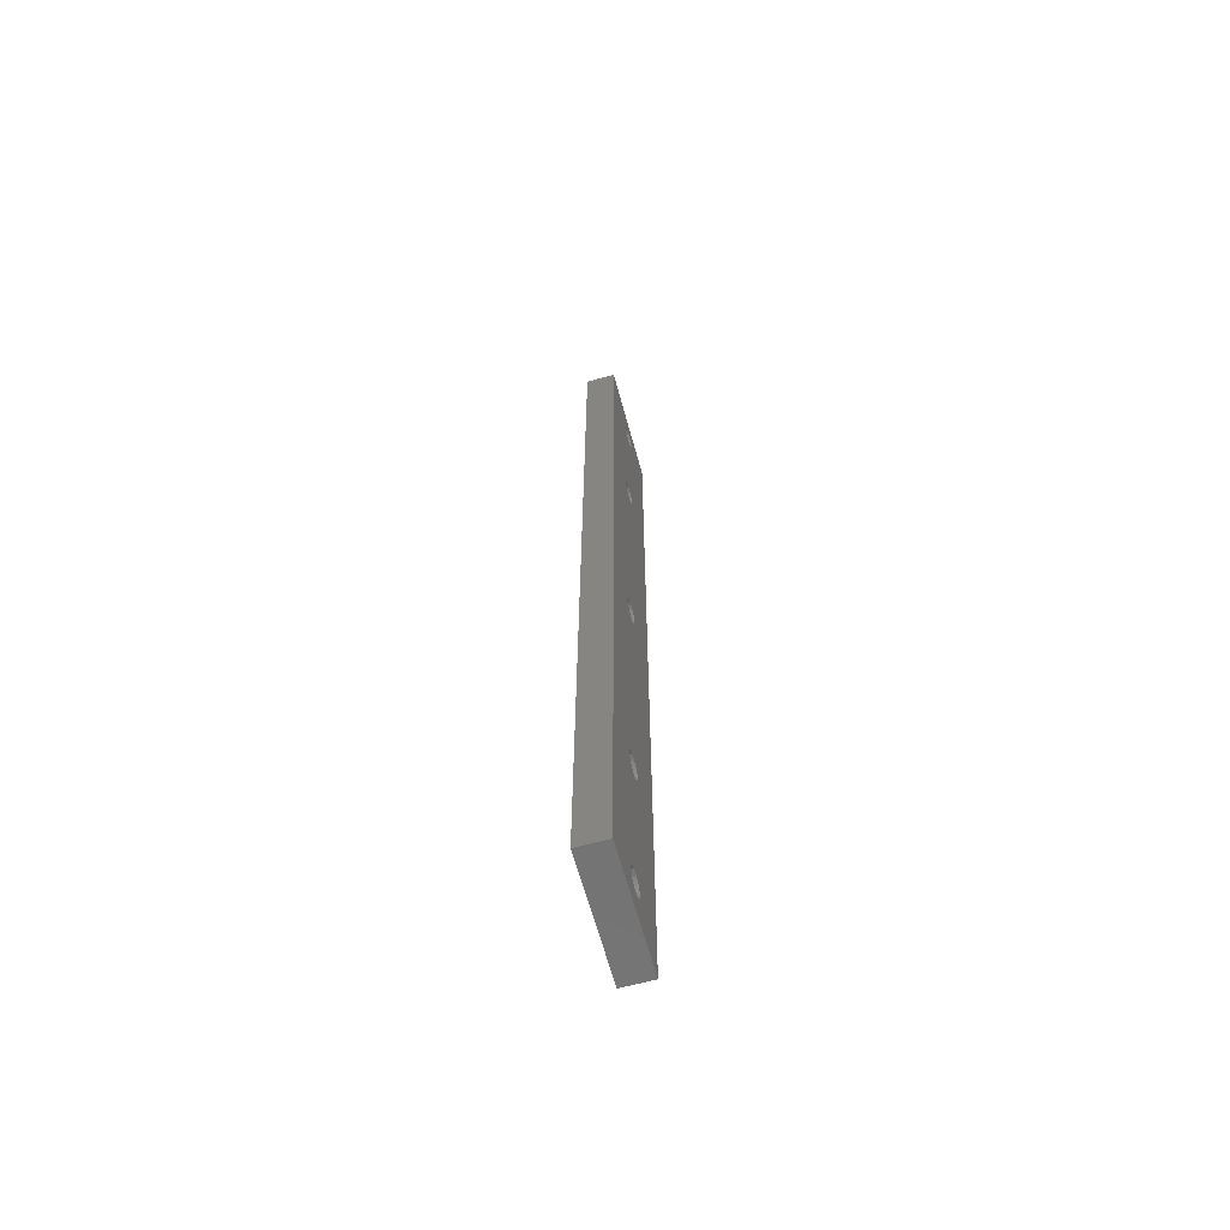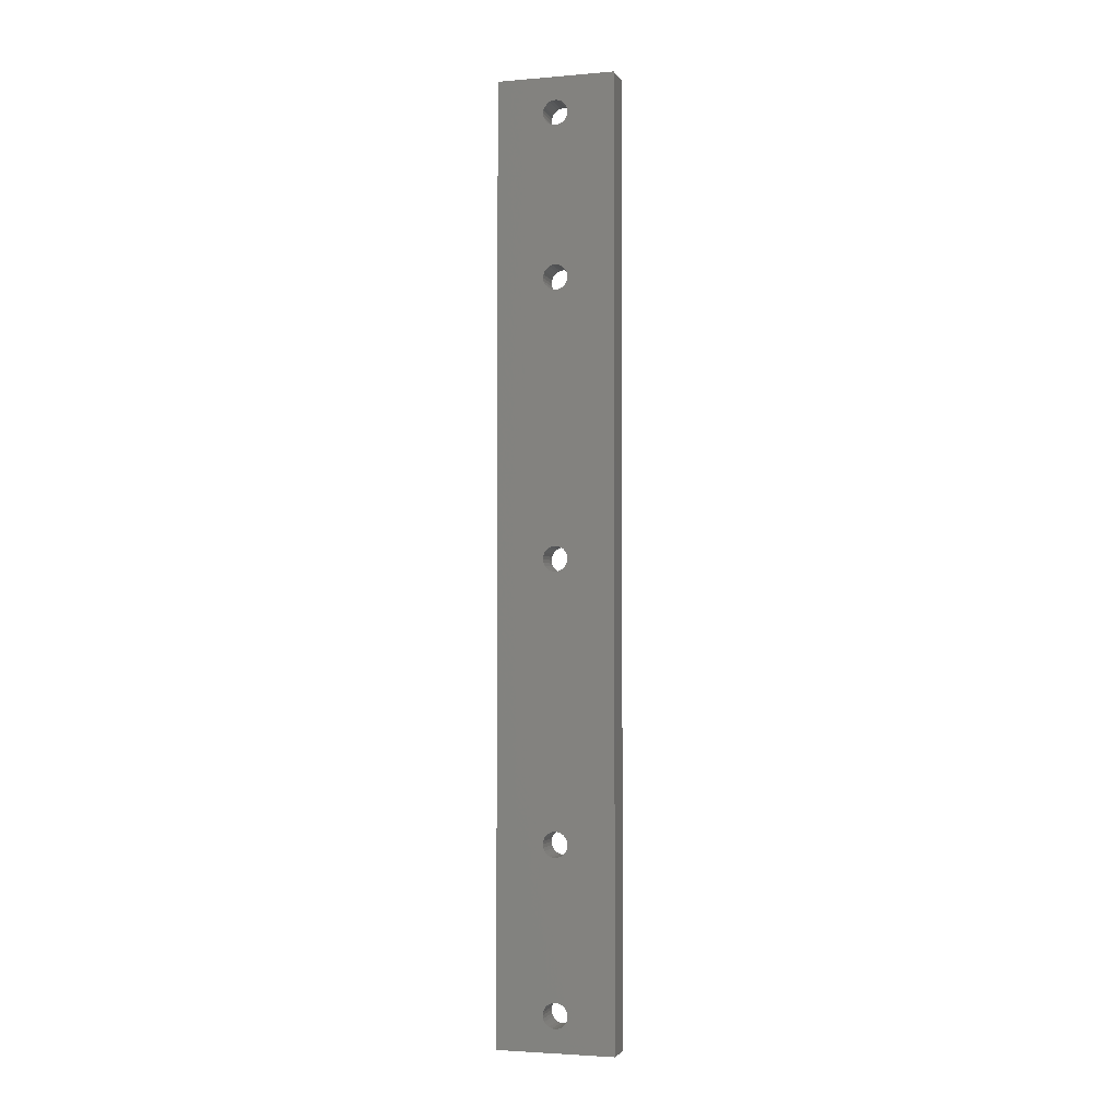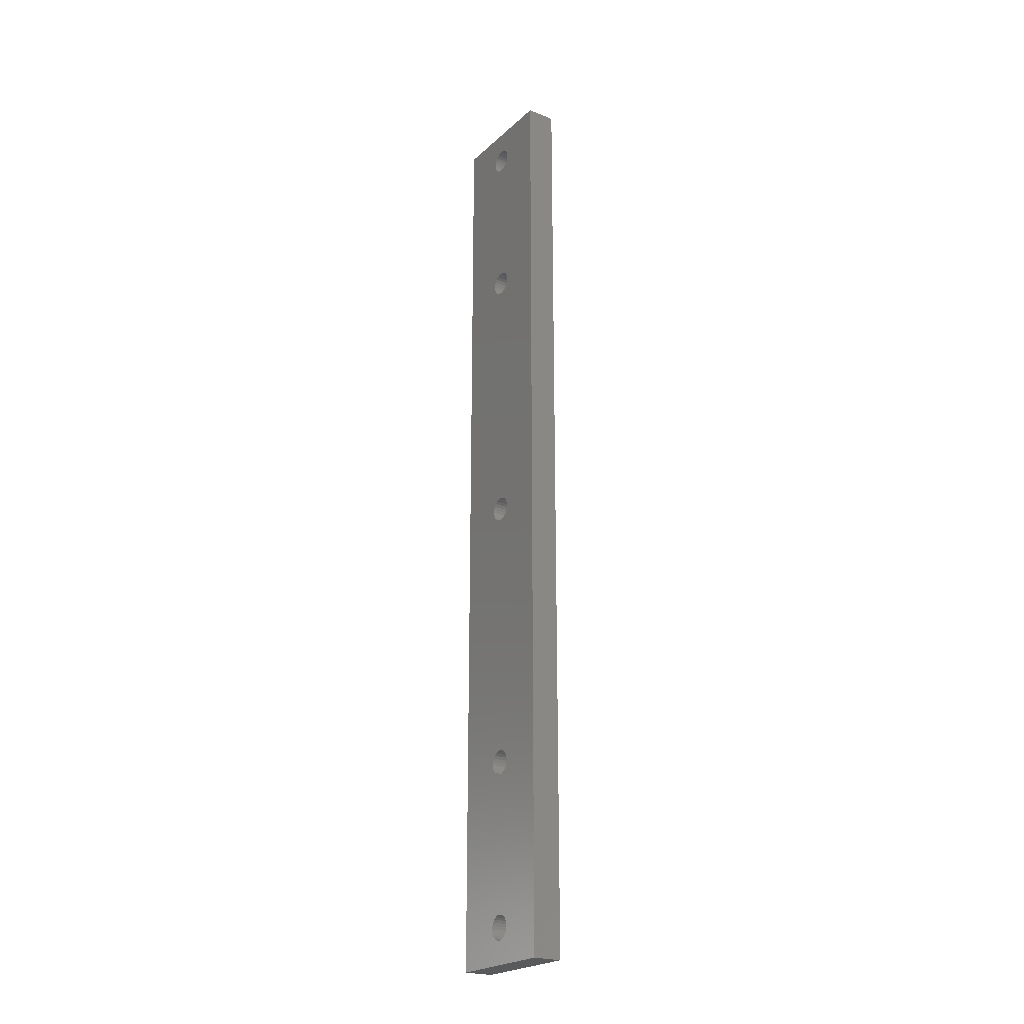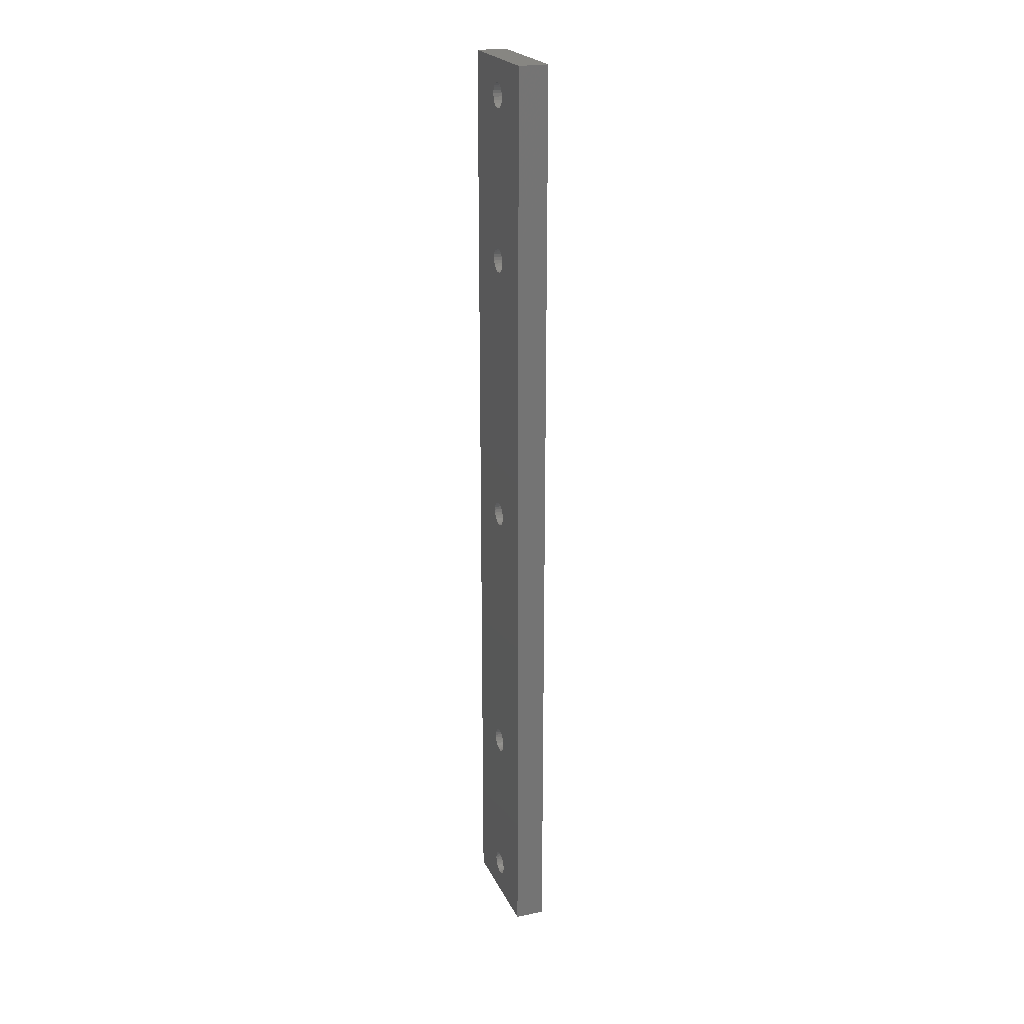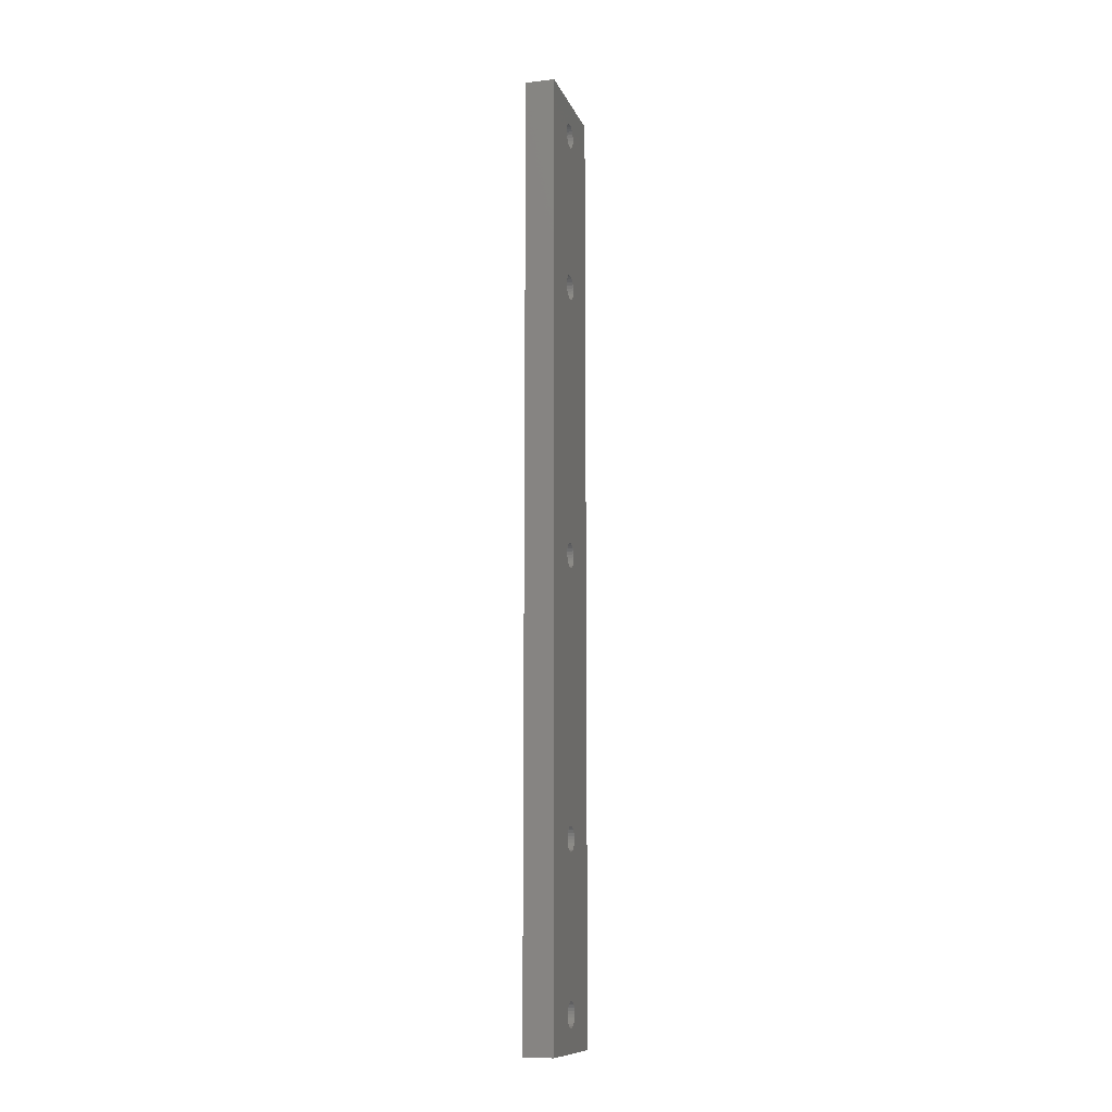
<metadata>
{"format":"stl","ext":"stl","renderer":"f3d","projection":"perspective","resolution":1024,"background":"white","views":[{"elev":-64.4,"azim":-164.7,"up":"+Y"},{"elev":-2.9,"azim":-73.6,"up":"+Y"},{"elev":-22.8,"azim":-33.9,"up":"+Y"},{"elev":22.4,"azim":160.1,"up":"+Y"},{"elev":-11.2,"azim":15.8,"up":"+Y"}]}
</metadata>
<code>
# stl→obj: 248 verts, 512 faces
v 5 7.819 11.05
v 5.379e-07 8.028 10.54
v 5 8.028 10.54
v 5.637e-07 7.819 11.05
v 5 7.485 11.48
v 6.029e-07 7.05 11.82
v 5.859e-07 7.485 11.48
v 5 7.05 11.82
v 5 6.544 12.03
v 6.173e-07 6 12.1
v 6.136e-07 6.544 12.03
v 5 6 12.1
v 5 35.6 10
v 4.824e-07 35.53 9.456
v 5 35.53 9.456
v 5.101e-07 35.6 10
v 5 81.05 11.82
v 6.136e-07 80.54 12.03
v 6.029e-07 81.05 11.82
v 5 80.54 12.03
v 6.136e-07 79.46 12.03
v 5 78.95 11.82
v 6.029e-07 78.95 11.82
v 5 79.46 12.03
v 4.067e-07 32.96 7.972
v 5 33.5 7.9
v 4.03e-07 33.5 7.9
v 5 32.96 7.972
v 4.566e-07 35.32 8.95
v 5 35.32 8.95
v 5 35.53 10.54
v 5.379e-07 35.53 10.54
v 5 34.55 8.181
v 4.344e-07 34.98 8.515
v 4.174e-07 34.55 8.181
v 5 34.98 8.515
v 4.344e-07 32.02 8.515
v 5 31.68 8.95
v 5 32.02 8.515
v 4.566e-07 31.68 8.95
v 5 32.45 8.181
v 4.174e-07 32.45 8.181
v 6.173e-07 80 12.1
v 5 80 12.1
v 5 31.47 9.456
v 4.824e-07 31.47 9.456
v 5 81.48 11.48
v 5.859e-07 81.48 11.48
v 4.067e-07 34.04 7.972
v 5 34.04 7.972
v 5 78.52 11.48
v 5.859e-07 78.52 11.48
v 5.637e-07 81.82 11.05
v 5 81.82 11.05
v 5.379e-07 82.03 10.54
v 5 82.03 10.54
v 5.101e-07 31.4 10
v 5 31.47 10.54
v 5 31.4 10
v 5.379e-07 31.47 10.54
v 5 8.028 9.456
v 4.566e-07 7.819 8.95
v 5 7.819 8.95
v 4.824e-07 8.028 9.456
v 5 7.05 8.181
v 4.344e-07 7.485 8.515
v 4.174e-07 7.05 8.181
v 5 7.485 8.515
v 6.029e-07 32.45 11.82
v 5 32.02 11.48
v 5.859e-07 32.02 11.48
v 5 32.45 11.82
v 5 35.32 11.05
v 5.637e-07 35.32 11.05
v 5 6.544 7.972
v 4.067e-07 6.544 7.972
v 4.067e-07 5.456 7.972
v 5 6 7.9
v 4.03e-07 6 7.9
v 5 5.456 7.972
v 4.344e-07 4.515 8.515
v 5 4.95 8.181
v 4.174e-07 4.95 8.181
v 5 4.515 8.515
v 4.824e-07 3.972 9.456
v 5 3.9 10
v 5 3.972 9.456
v 5.101e-07 3.9 10
v 5 34.55 11.82
v 6.136e-07 34.04 12.03
v 6.029e-07 34.55 11.82
v 5 34.04 12.03
v 5 4.181 8.95
v 4.566e-07 4.181 8.95
v 5.637e-07 4.181 11.05
v 5 4.515 11.48
v 5 4.181 11.05
v 5.859e-07 4.515 11.48
v 6.029e-07 4.95 11.82
v 5 4.95 11.82
v 5 3.972 10.54
v 5.379e-07 3.972 10.54
v 6.173e-07 33.5 12.1
v 5 32.96 12.03
v 6.136e-07 32.96 12.03
v 5 33.5 12.1
v 5 34.98 11.48
v 5.859e-07 34.98 11.48
v 6.136e-07 5.456 12.03
v 5 5.456 12.03
v 5 31.68 11.05
v 5.637e-07 31.68 11.05
v 5.101e-07 8.1 10
v 5 8.1 10
v 5 -1.304e-06 20
v 0 0 0
v 5 2.087e-13 -2.551e-07
v 1.02e-06 -1.304e-06 20
v 5 160 1.018e-05
v 5 80 7.9
v 5 79.46 7.972
v 5 78.95 8.181
v 5 78.52 8.515
v 5 78.18 8.95
v 5 77.97 9.456
v 5 77.9 10
v 5 80.54 7.972
v 5 81.05 8.181
v 5 81.48 8.515
v 5 81.82 8.95
v 5 82.03 9.456
v 5 82.1 10
v 5 126 7.972
v 5 125.4 8.181
v 5 125 8.515
v 5 124.7 8.95
v 5 124.5 9.456
v 5 124.4 10
v 5 126.5 7.9
v 5 127 7.972
v 5 127.5 8.181
v 5 128 8.515
v 5 128.3 8.95
v 5 128.5 9.456
v 5 128.6 10
v 5 152.5 8.515
v 5 152.2 8.95
v 5 152 9.456
v 5 151.9 10
v 5 152.9 8.181
v 5 153.5 7.972
v 5 154 7.9
v 5 154.5 7.972
v 5 155 8.181
v 5 155.5 8.515
v 5 155.8 8.95
v 5 156 9.456
v 5 156.1 10
v 5 160 20
v 5 78.18 11.05
v 5 77.97 10.54
v 5 126 12.03
v 5 125.4 11.82
v 5 125 11.48
v 5 124.7 11.05
v 5 124.5 10.54
v 5 126.5 12.1
v 5 127 12.03
v 5 127.5 11.82
v 5 128 11.48
v 5 128.3 11.05
v 5 128.5 10.54
v 5 152.5 11.48
v 5 152.2 11.05
v 5 152 10.54
v 5 152.9 11.82
v 5 153.5 12.03
v 5 154 12.1
v 5 154.5 12.03
v 5 155 11.82
v 5 155.5 11.48
v 5 155.8 11.05
v 5 156 10.54
v -2.905e-13 160 1.043e-05
v 1.02e-06 160 20
v 5.101e-07 156.1 10
v 5.379e-07 156 10.54
v 6.136e-07 153.5 12.03
v 6.029e-07 152.9 11.82
v 6.173e-07 154 12.1
v 6.136e-07 154.5 12.03
v 6.029e-07 155 11.82
v 5.859e-07 155.5 11.48
v 5.101e-07 128.6 10
v 5.379e-07 128.5 10.54
v 4.824e-07 128.5 9.456
v 4.824e-07 156 9.456
v 4.566e-07 128.3 8.95
v 4.344e-07 128 8.515
v 4.174e-07 127.5 8.181
v 4.067e-07 127 7.972
v 5.101e-07 151.9 10
v 5.379e-07 152 10.54
v 4.03e-07 126.5 7.9
v 4.067e-07 154.5 7.972
v 4.03e-07 154 7.9
v 4.344e-07 152.5 8.515
v 4.566e-07 152.2 8.95
v 5.637e-07 155.8 11.05
v 4.566e-07 155.8 8.95
v 4.067e-07 126 7.972
v 4.174e-07 152.9 8.181
v 4.067e-07 153.5 7.972
v 5.859e-07 152.5 11.48
v 4.824e-07 152 9.456
v 4.344e-07 155.5 8.515
v 5.637e-07 152.2 11.05
v 4.174e-07 155 8.181
v 4.344e-07 125 8.515
v 4.566e-07 124.7 8.95
v 4.344e-07 81.48 8.515
v 4.566e-07 81.82 8.95
v 6.136e-07 126 12.03
v 6.029e-07 125.4 11.82
v 4.174e-07 81.05 8.181
v 4.067e-07 80.54 7.972
v 4.344e-07 78.52 8.515
v 4.566e-07 78.18 8.95
v 5.101e-07 124.4 10
v 5.379e-07 124.5 10.54
v 6.136e-07 127 12.03
v 6.029e-07 127.5 11.82
v 5.859e-07 125 11.48
v 6.173e-07 126.5 12.1
v 5.637e-07 124.7 11.05
v 5.637e-07 128.3 11.05
v 4.067e-07 79.46 7.972
v 4.03e-07 80 7.9
v 4.824e-07 77.97 9.456
v 5.101e-07 77.9 10
v 4.174e-07 125.4 8.181
v 5.379e-07 77.97 10.54
v 5.637e-07 78.18 11.05
v 4.174e-07 78.95 8.181
v 4.824e-07 124.5 9.456
v 4.824e-07 82.03 9.456
v 5.859e-07 128 11.48
v 5.101e-07 82.1 10
f 1 2 3
f 2 1 4
f 5 6 7
f 6 5 8
f 5 4 1
f 4 5 7
f 9 10 11
f 10 9 12
f 8 11 6
f 11 8 9
f 13 14 15
f 14 13 16
f 17 18 19
f 18 17 20
f 21 22 23
f 22 21 24
f 25 26 27
f 26 25 28
f 15 29 30
f 29 15 14
f 31 16 13
f 16 31 32
f 33 34 35
f 34 33 36
f 37 38 39
f 38 37 40
f 37 41 42
f 41 37 39
f 20 43 18
f 43 20 44
f 40 45 38
f 45 40 46
f 30 34 36
f 34 30 29
f 47 19 48
f 19 47 17
f 26 49 27
f 49 26 50
f 50 35 49
f 35 50 33
f 23 51 52
f 51 23 22
f 47 53 54
f 53 47 48
f 43 24 21
f 24 43 44
f 54 55 56
f 55 54 53
f 42 28 25
f 28 42 41
f 57 58 59
f 58 57 60
f 61 62 63
f 62 61 64
f 65 66 67
f 66 65 68
f 69 70 71
f 70 69 72
f 73 32 31
f 32 73 74
f 75 67 76
f 67 75 65
f 77 78 79
f 78 77 80
f 81 82 83
f 82 81 84
f 85 86 87
f 86 85 88
f 46 59 45
f 59 46 57
f 89 90 91
f 90 89 92
f 81 93 84
f 93 81 94
f 95 96 97
f 96 95 98
f 99 96 98
f 96 99 100
f 63 66 68
f 66 63 62
f 88 101 86
f 101 88 102
f 103 104 105
f 104 103 106
f 107 91 108
f 91 107 89
f 78 76 79
f 76 78 75
f 109 100 99
f 100 109 110
f 60 111 58
f 111 60 112
f 83 80 77
f 80 83 82
f 94 87 93
f 87 94 85
f 3 113 114
f 113 3 2
f 112 70 111
f 70 112 71
f 107 74 73
f 74 107 108
f 105 72 69
f 72 105 104
f 102 97 101
f 97 102 95
f 114 64 61
f 64 114 113
f 10 110 109
f 110 10 12
f 92 103 90
f 103 92 106
f 115 116 117
f 116 115 118
f 117 87 86
f 87 117 93
f 93 117 84
f 84 117 82
f 82 117 80
f 80 117 78
f 78 117 119
f 78 119 75
f 75 119 65
f 65 119 68
f 68 119 63
f 63 119 61
f 61 119 26
f 61 26 114
f 114 26 28
f 114 28 41
f 114 41 39
f 114 39 38
f 114 38 45
f 114 45 59
f 26 119 50
f 50 119 33
f 33 119 36
f 36 119 30
f 30 119 15
f 15 119 13
f 13 119 120
f 13 120 121
f 13 121 122
f 13 122 123
f 13 123 124
f 13 124 125
f 13 125 126
f 120 119 127
f 127 119 128
f 128 119 129
f 129 119 130
f 130 119 131
f 131 119 132
f 132 119 133
f 132 133 134
f 132 134 135
f 132 135 136
f 132 136 137
f 132 137 138
f 133 119 139
f 139 119 140
f 140 119 141
f 141 119 142
f 142 119 143
f 143 119 144
f 144 119 145
f 145 119 146
f 145 146 147
f 145 147 148
f 145 148 149
f 146 119 150
f 150 119 151
f 151 119 152
f 152 119 153
f 153 119 154
f 154 119 155
f 155 119 156
f 156 119 157
f 157 119 158
f 158 119 159
f 115 12 159
f 12 115 110
f 110 115 100
f 100 115 96
f 96 115 97
f 97 115 101
f 101 115 117
f 101 117 86
f 159 12 9
f 159 9 8
f 159 8 5
f 159 5 1
f 159 1 3
f 159 3 106
f 106 3 114
f 106 114 104
f 104 114 72
f 72 114 70
f 70 114 111
f 111 114 58
f 58 114 59
f 159 106 92
f 159 92 89
f 159 89 107
f 159 107 73
f 159 73 31
f 159 31 13
f 159 13 44
f 44 13 24
f 24 13 22
f 22 13 51
f 51 13 160
f 160 13 161
f 161 13 126
f 159 44 20
f 159 20 17
f 159 17 47
f 159 47 54
f 159 54 56
f 159 56 132
f 159 132 162
f 162 132 163
f 163 132 164
f 164 132 165
f 165 132 166
f 166 132 138
f 159 162 167
f 159 167 168
f 159 168 169
f 159 169 170
f 159 170 171
f 159 171 172
f 159 172 145
f 159 145 173
f 173 145 174
f 174 145 175
f 175 145 149
f 159 173 176
f 159 176 177
f 159 177 178
f 159 178 179
f 159 179 180
f 159 180 181
f 159 181 182
f 159 182 183
f 159 183 158
f 184 159 119
f 159 184 185
f 183 186 158
f 186 183 187
f 188 176 189
f 176 188 177
f 190 177 188
f 177 190 178
f 179 190 191
f 190 179 178
f 180 191 192
f 191 180 179
f 181 192 193
f 192 181 180
f 172 194 145
f 194 172 195
f 145 196 144
f 196 145 194
f 158 197 157
f 197 158 186
f 144 198 143
f 198 144 196
f 141 199 200
f 199 141 142
f 140 200 201
f 200 140 141
f 202 175 149
f 175 202 203
f 139 201 204
f 201 139 140
f 152 205 206
f 205 152 153
f 207 147 146
f 147 207 208
f 182 187 183
f 187 182 209
f 157 210 156
f 210 157 197
f 143 199 142
f 199 143 198
f 211 139 204
f 139 211 133
f 212 151 213
f 151 212 150
f 189 173 214
f 173 189 176
f 215 149 148
f 149 215 202
f 181 209 182
f 209 181 193
f 156 216 155
f 216 156 210
f 203 174 175
f 174 203 217
f 217 173 174
f 173 217 214
f 207 150 212
f 150 207 146
f 153 218 205
f 218 153 154
f 154 216 218
f 216 154 155
f 213 152 206
f 152 213 151
f 208 148 147
f 148 208 215
f 219 136 135
f 136 219 220
f 130 221 129
f 221 130 222
f 223 163 224
f 163 223 162
f 127 225 226
f 225 127 128
f 227 124 123
f 124 227 228
f 229 166 138
f 166 229 230
f 169 231 232
f 231 169 168
f 224 164 233
f 164 224 163
f 234 162 223
f 162 234 167
f 230 165 166
f 165 230 235
f 168 234 231
f 234 168 167
f 171 195 172
f 195 171 236
f 237 120 238
f 120 237 121
f 228 125 124
f 125 228 239
f 239 126 125
f 126 239 240
f 241 133 211
f 133 241 134
f 219 134 241
f 134 219 135
f 240 161 126
f 161 240 242
f 242 160 161
f 160 242 243
f 243 51 160
f 51 243 52
f 227 122 244
f 122 227 123
f 220 137 136
f 137 220 245
f 131 222 130
f 222 131 246
f 170 236 171
f 236 170 247
f 244 121 237
f 121 244 122
f 245 138 137
f 138 245 229
f 56 248 132
f 248 56 55
f 132 246 131
f 246 132 248
f 120 226 238
f 226 120 127
f 128 221 225
f 221 128 129
f 170 232 247
f 232 170 169
f 235 164 165
f 164 235 233
f 118 159 185
f 159 118 115
f 118 102 116
f 102 118 95
f 95 118 98
f 98 118 99
f 99 118 109
f 109 118 10
f 10 118 185
f 116 102 88
f 10 185 11
f 11 185 6
f 6 185 7
f 7 185 4
f 4 185 2
f 2 185 103
f 2 103 113
f 113 103 105
f 113 105 69
f 113 69 71
f 113 71 112
f 113 112 60
f 113 60 57
f 103 185 90
f 90 185 91
f 91 185 108
f 108 185 74
f 74 185 32
f 32 185 16
f 16 185 43
f 16 43 21
f 16 21 23
f 16 23 52
f 16 52 243
f 16 243 242
f 16 242 240
f 43 185 18
f 18 185 19
f 19 185 48
f 48 185 53
f 53 185 55
f 55 185 248
f 248 185 223
f 248 223 224
f 248 224 233
f 248 233 235
f 248 235 230
f 248 230 229
f 223 185 234
f 234 185 231
f 231 185 232
f 232 185 247
f 247 185 236
f 236 185 195
f 195 185 194
f 194 185 214
f 194 214 217
f 194 217 203
f 194 203 202
f 214 185 189
f 189 185 188
f 188 185 190
f 190 185 191
f 191 185 192
f 192 185 193
f 193 185 209
f 209 185 187
f 187 185 186
f 116 79 184
f 79 116 77
f 77 116 83
f 83 116 81
f 81 116 94
f 94 116 85
f 85 116 88
f 184 79 76
f 184 76 67
f 184 67 66
f 184 66 62
f 184 62 64
f 184 64 27
f 27 64 113
f 27 113 25
f 25 113 42
f 42 113 37
f 37 113 40
f 40 113 46
f 46 113 57
f 184 27 49
f 184 49 35
f 184 35 34
f 184 34 29
f 184 29 14
f 184 14 16
f 184 16 238
f 238 16 237
f 237 16 244
f 244 16 227
f 227 16 228
f 228 16 239
f 239 16 240
f 184 238 226
f 184 226 225
f 184 225 221
f 184 221 222
f 184 222 246
f 184 246 248
f 184 248 211
f 211 248 241
f 241 248 219
f 219 248 220
f 220 248 245
f 245 248 229
f 184 211 204
f 184 204 201
f 184 201 200
f 184 200 199
f 184 199 198
f 184 198 196
f 184 196 194
f 184 194 207
f 207 194 208
f 208 194 215
f 215 194 202
f 184 207 212
f 184 212 213
f 184 213 206
f 184 206 205
f 184 205 218
f 184 218 216
f 184 216 210
f 184 210 197
f 184 197 186
f 184 186 185
f 119 116 184
f 116 119 117

</code>
